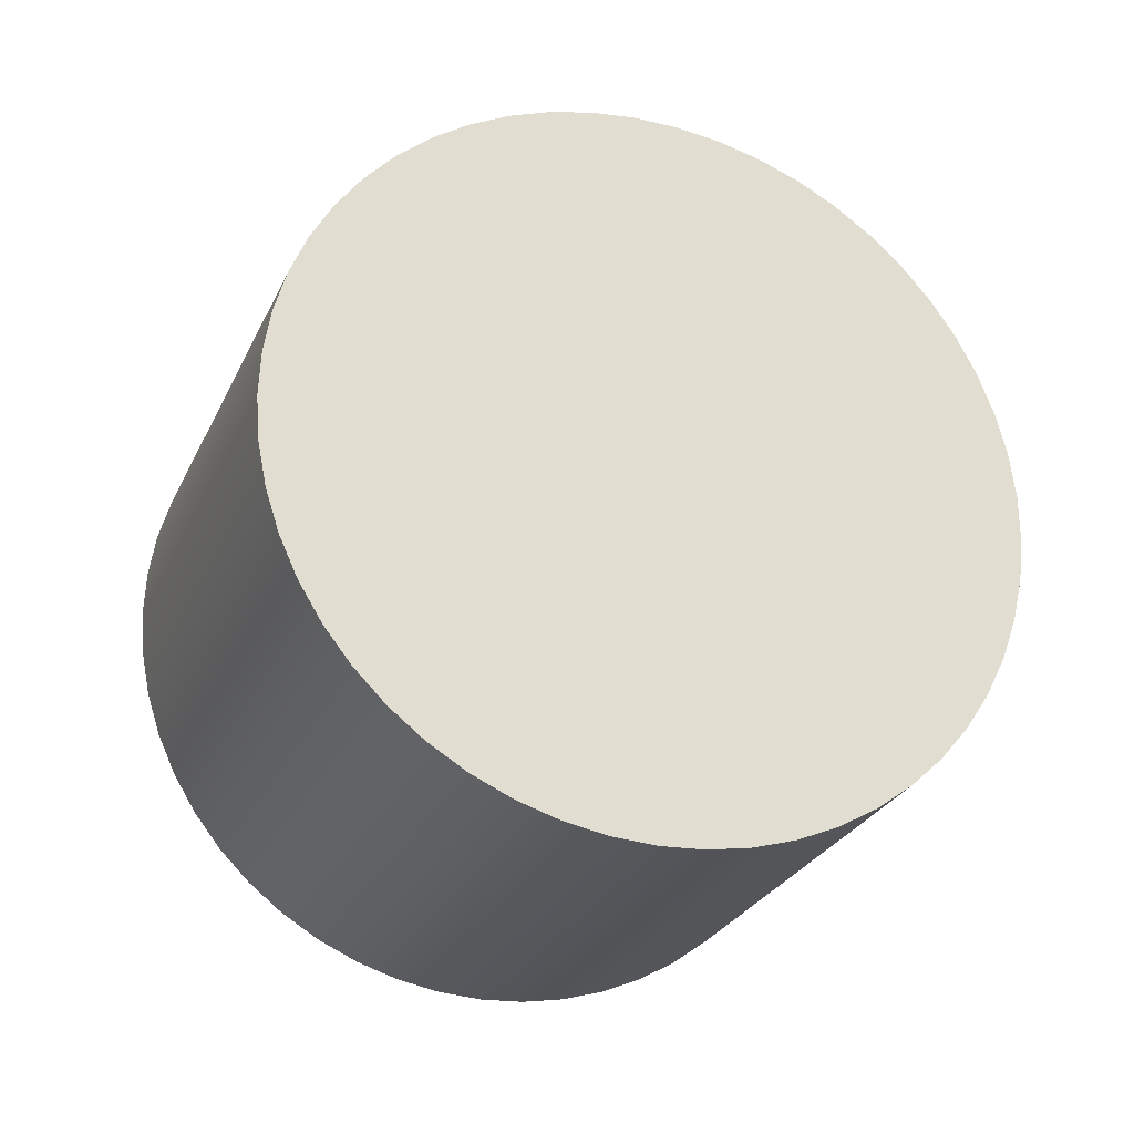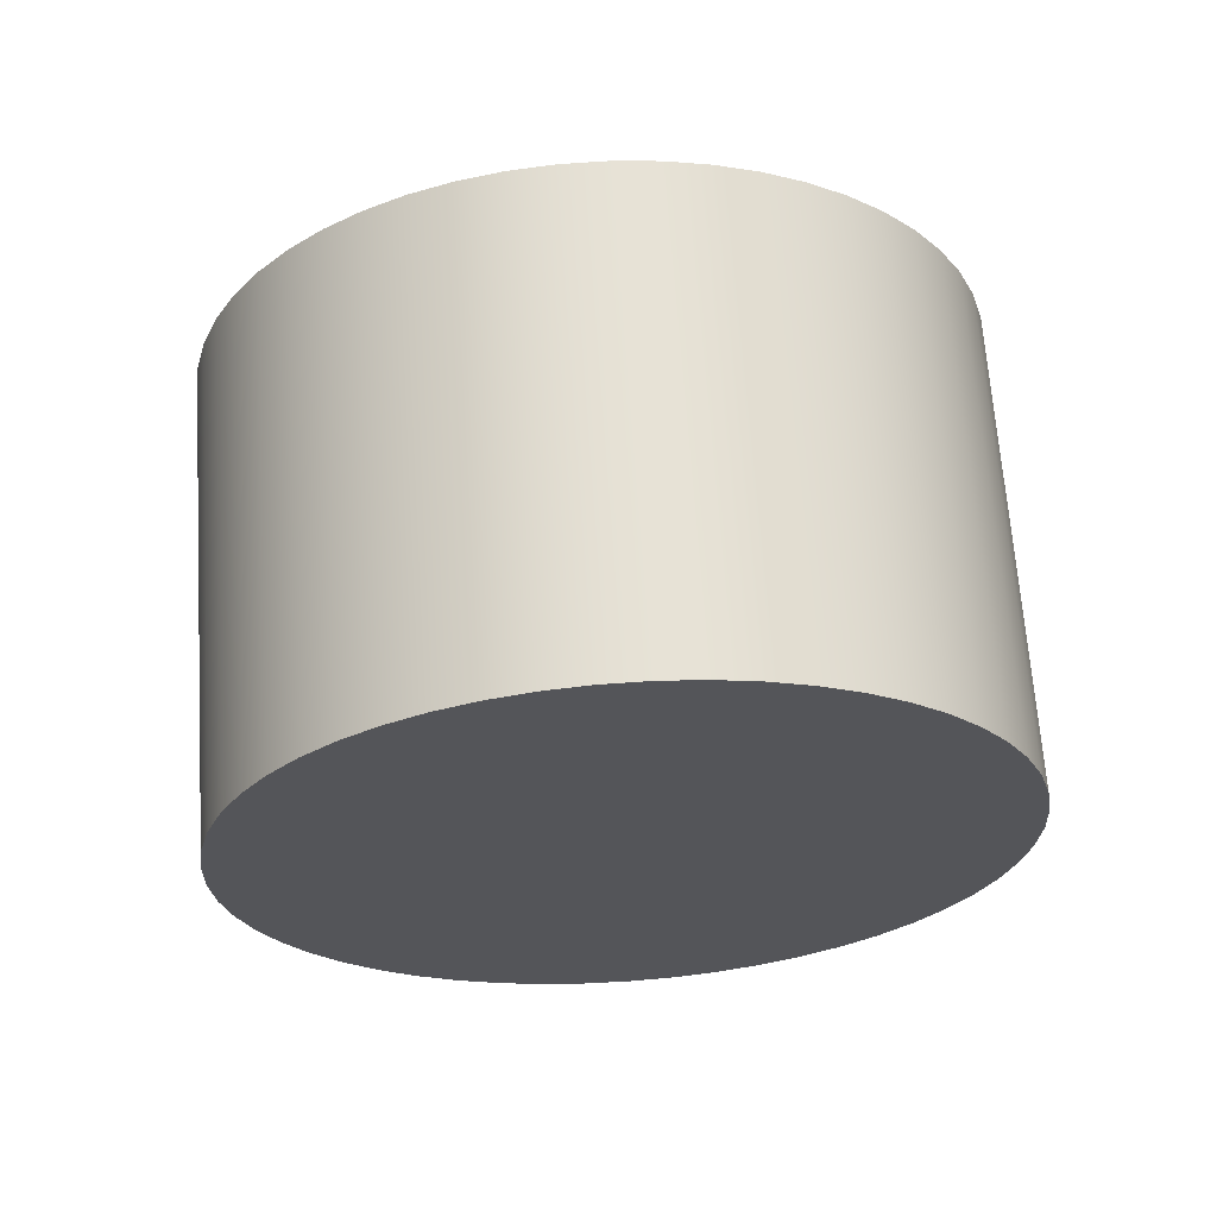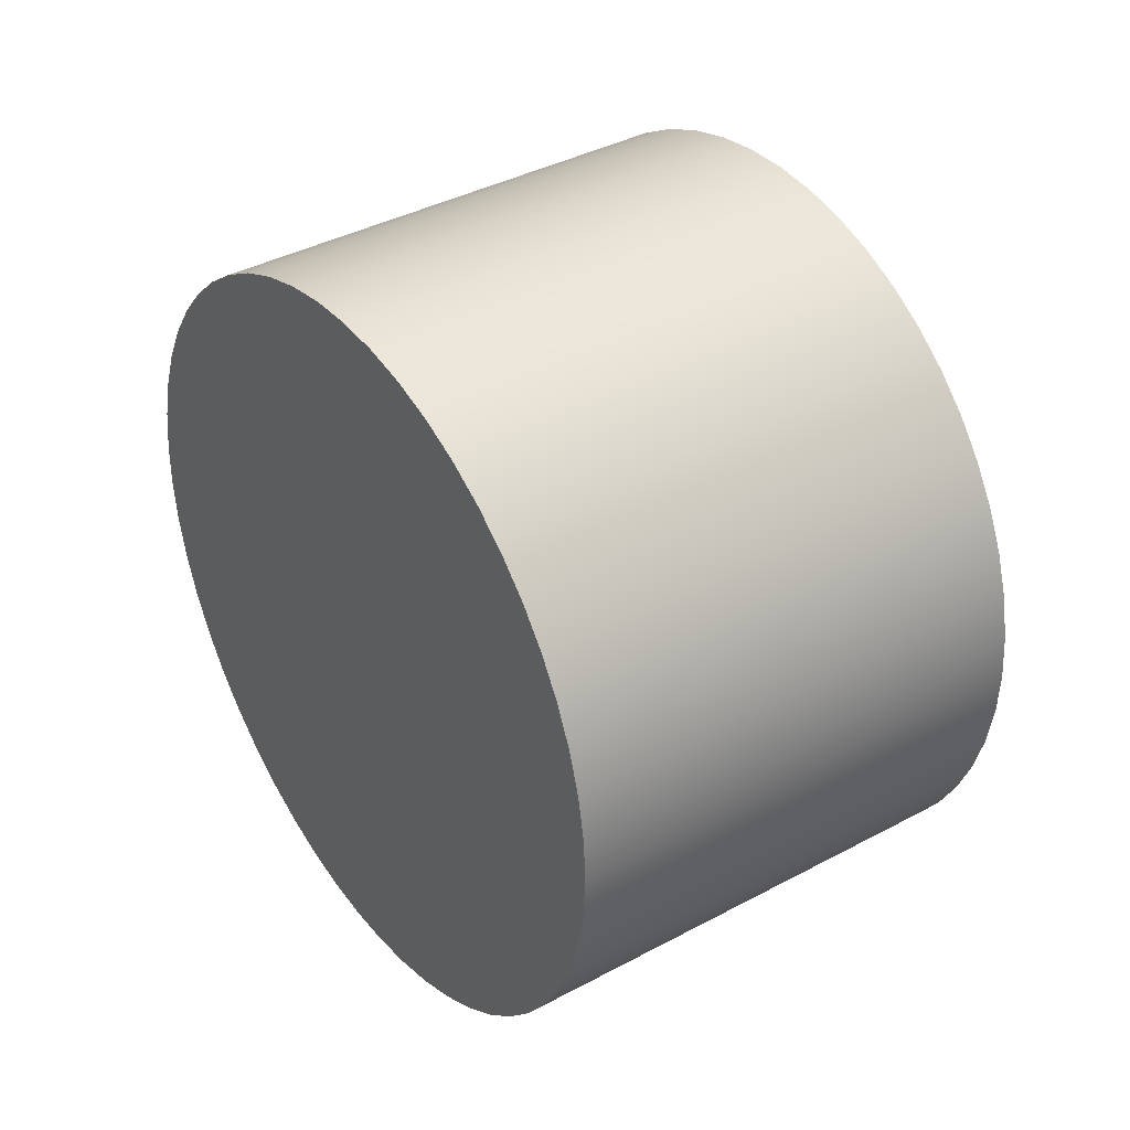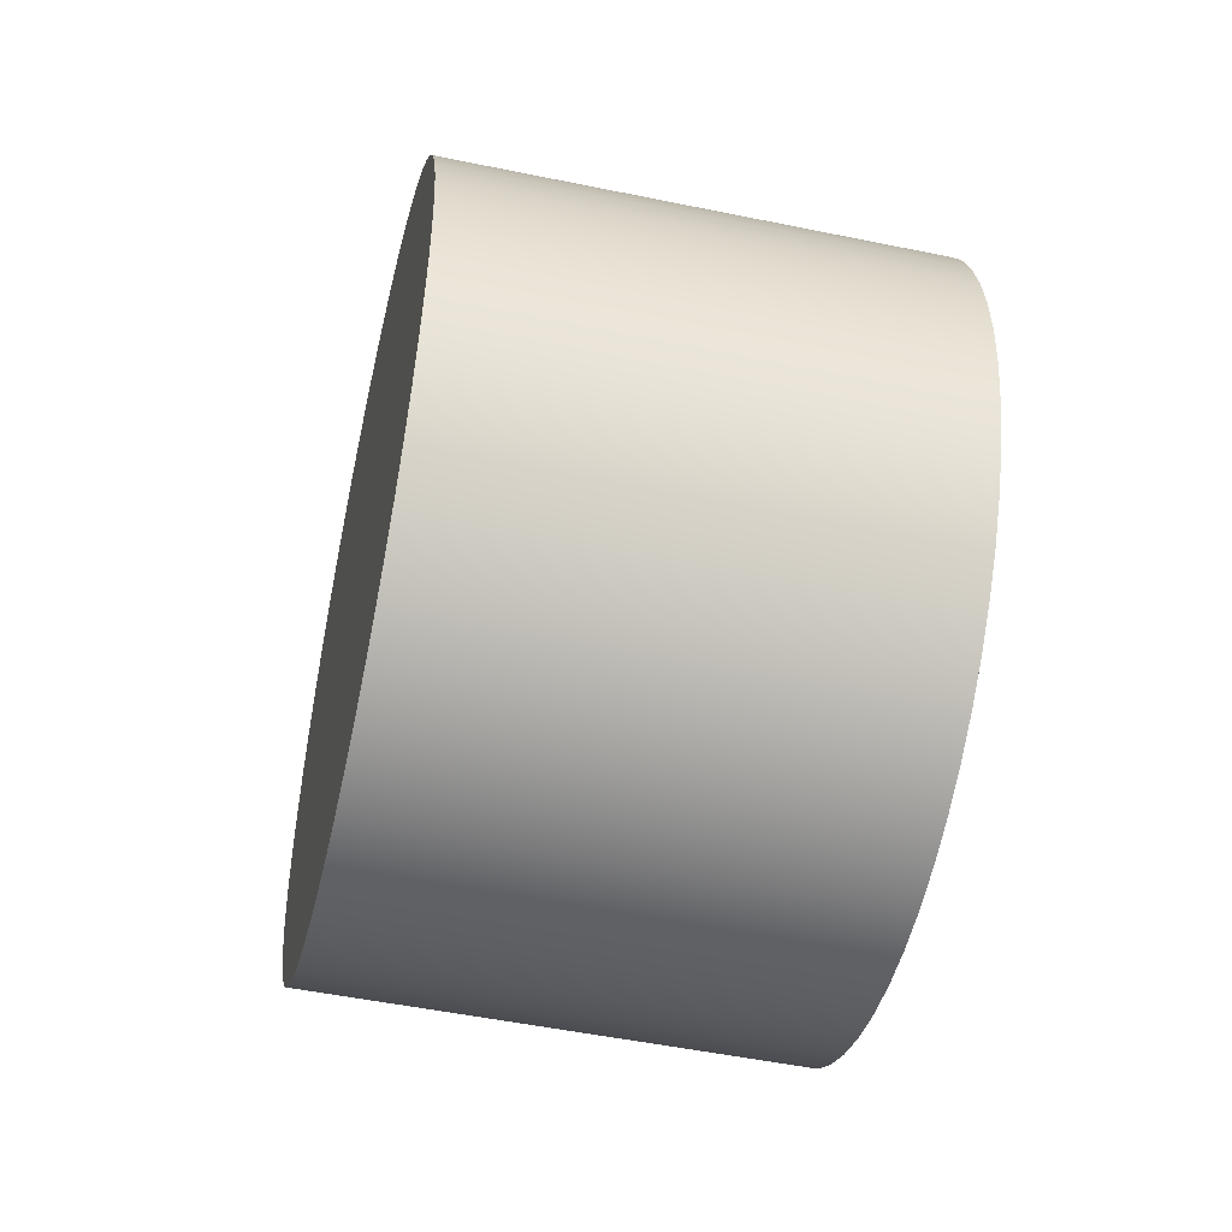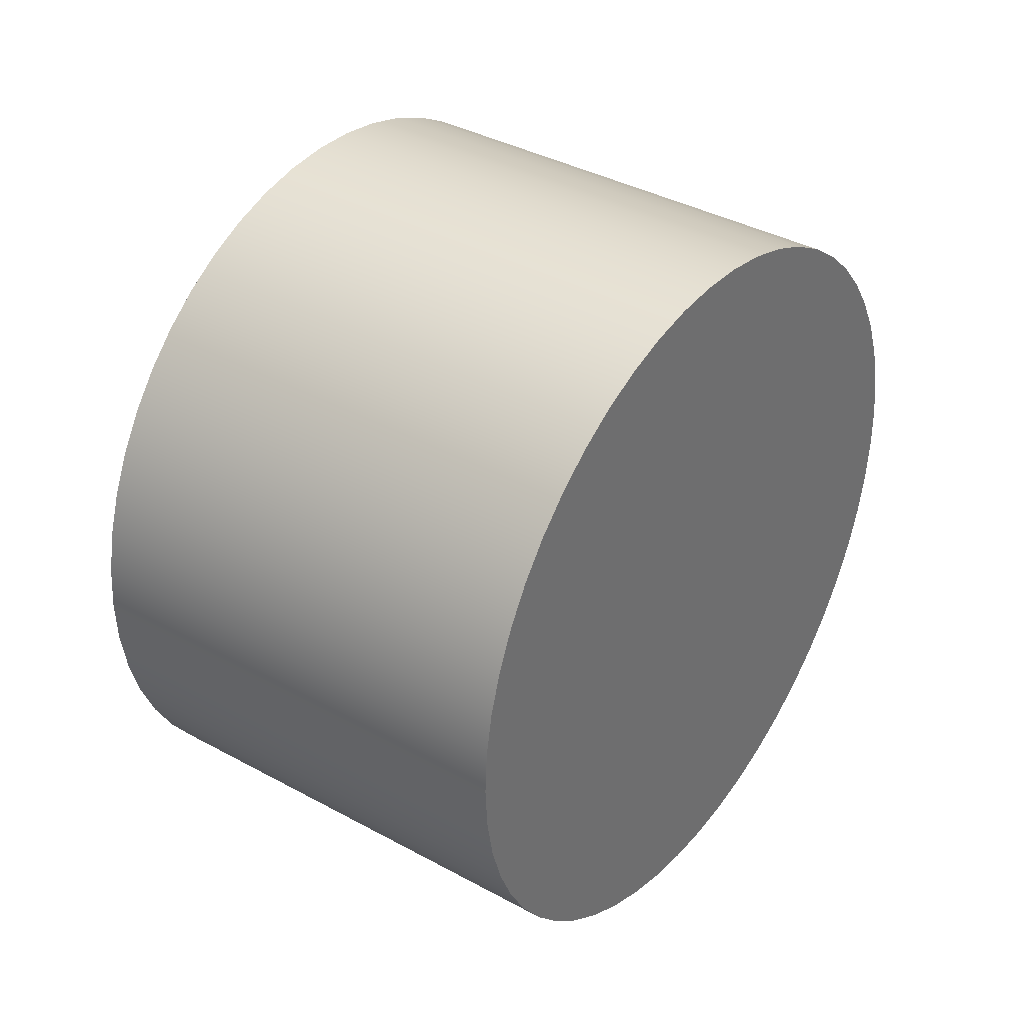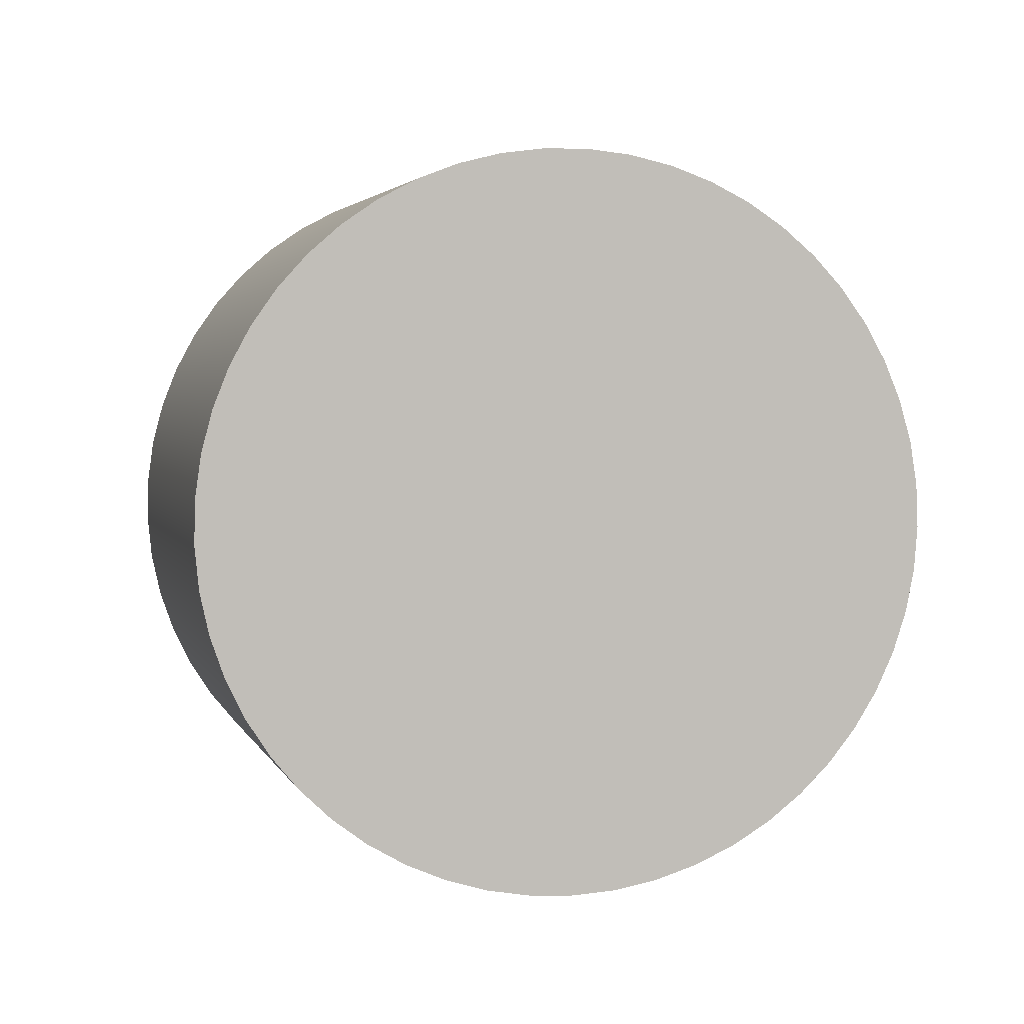
<metadata>
{"format":"obj","ext":"obj","renderer":"f3d","projection":"perspective","resolution":1024,"background":"white","views":[{"elev":74.4,"azim":-26.2,"up":"+Z"},{"elev":-3.0,"azim":-100.2,"up":"+Z"},{"elev":37.6,"azim":-102.3,"up":"+Y"},{"elev":-49.8,"azim":-80.4,"up":"+Y"},{"elev":36.5,"azim":-31.7,"up":"+Y"},{"elev":-69.0,"azim":-129.0,"up":"+Z"}]}
</metadata>
<code>
g ソリッド1
v -0.07414 0 -0.04181
v -0.0738 -0.006209 -0.04195
v -0.0738 0.006209 -0.04195
v -0.07279 -0.01233 -0.04237
v -0.07279 0.01233 -0.04237
v -0.07111 -0.01828 -0.04307
v -0.07111 0.01828 -0.04307
v -0.06879 -0.02397 -0.04403
v -0.06879 0.02397 -0.04403
v -0.06587 -0.02933 -0.04524
v -0.06587 0.02933 -0.04524
v -0.06238 -0.03427 -0.04668
v -0.06238 0.03427 -0.04668
v -0.05838 -0.03874 -0.04834
v -0.05838 0.03874 -0.04834
v -0.05392 -0.04266 -0.05019
v -0.05392 0.04266 -0.05019
v -0.04906 -0.04598 -0.0522
v -0.04906 0.04598 -0.0522
v -0.0485 0 0.02009
v -0.04816 -0.006209 0.01995
v -0.04816 0.006209 0.01995
v -0.04715 -0.01233 0.01953
v -0.04715 0.01233 0.01953
v -0.04547 -0.01828 0.01883
v -0.04547 0.01828 0.01883
v -0.04387 -0.04865 -0.05435
v -0.04387 0.04865 -0.05435
v -0.04315 -0.02397 0.01787
v -0.04315 0.02397 0.01787
v -0.04023 -0.02933 0.01666
v -0.04023 0.02933 0.01666
v -0.03842 -0.05064 -0.0566
v -0.03842 0.05064 -0.0566
v -0.03674 -0.03427 0.01522
v -0.03674 0.03427 0.01522
v -0.0328 -0.05192 -0.05893
v -0.0328 0.05192 -0.05893
v -0.03274 -0.03874 0.01356
v -0.03274 0.03874 0.01356
v -0.02828 -0.04266 0.01171
v -0.02828 0.04266 0.01171
v -0.02708 -0.05248 -0.0613
v -0.02708 0.05248 -0.0613
v -0.02342 -0.04598 0.0097
v -0.02342 0.04598 0.0097
v -0.02133 -0.05229 -0.06368
v -0.02133 0.05229 -0.06368
v -0.01823 -0.04865 0.007551
v -0.01823 0.04865 0.007551
v -0.01565 -0.05137 -0.06604
v -0.01565 0.05137 -0.06604
v -0.01278 -0.05064 0.005296
v -0.01278 0.05064 0.005296
v -0.01011 -0.04973 -0.06833
v -0.01011 0.04973 -0.06833
v -0.007161 -0.05192 0.002966
v -0.007161 0.05192 0.002966
v -0.00478 -0.0474 -0.07054
v -0.00478 0.0474 -0.07054
v -0.001437 -0.05248 0.0005954
v -0.001437 0.05248 0.0005954
v 0.0002526 -0.04439 -0.07262
v 0.0002526 0.04439 -0.07262
v 0.004307 -0.05229 -0.001784
v 0.004307 0.05229 -0.001784
v 0.004922 -0.04077 -0.07456
v 0.004922 0.04077 -0.07456
v 0.009162 -0.03657 -0.07632
v 0.009162 0.03657 -0.07632
v 0.009991 -0.05137 -0.004138
v 0.009991 0.05137 -0.004138
v 0.01291 -0.03186 -0.07787
v 0.01291 0.03186 -0.07787
v 0.01553 -0.04973 -0.006435
v 0.01553 0.04973 -0.006435
v 0.01612 -0.0267 -0.0792
v 0.01612 0.0267 -0.0792
v 0.01875 -0.02116 -0.08029
v 0.01875 0.02116 -0.08029
v 0.02075 -0.01533 -0.08111
v 0.02075 0.01533 -0.08111
v 0.02086 -0.0474 -0.00864
v 0.02086 0.0474 -0.00864
v 0.0221 -0.009287 -0.08167
v 0.0221 0.009287 -0.08167
v 0.02278 -0.00311 -0.08196
v 0.02278 0.00311 -0.08196
v 0.02589 -0.04439 -0.01072
v 0.02589 0.04439 -0.01072
v 0.03056 -0.04077 -0.01266
v 0.03056 0.04077 -0.01266
v 0.0348 -0.03657 -0.01442
v 0.0348 0.03657 -0.01442
v 0.03855 -0.03186 -0.01597
v 0.03855 0.03186 -0.01597
v 0.04176 -0.0267 -0.0173
v 0.04176 0.0267 -0.0173
v 0.04439 -0.02116 -0.01839
v 0.04439 0.02116 -0.01839
v 0.04639 -0.01533 -0.01921
v 0.04639 0.01533 -0.01921
v 0.04774 -0.009287 -0.01977
v 0.04774 0.009287 -0.01977
v 0.04842 -0.00311 -0.02006
v 0.04842 0.00311 -0.02006
f 2 1 85
f 85 1 3
f 85 3 5
f 5 7 85
f 85 7 9
f 85 9 11
f 11 13 85
f 85 13 15
f 85 15 17
f 17 19 85
f 85 19 28
f 85 28 34
f 34 38 85
f 85 38 44
f 85 44 48
f 48 52 85
f 85 52 56
f 85 56 60
f 60 64 85
f 85 64 68
f 85 68 70
f 70 74 85
f 85 74 78
f 85 78 80
f 80 82 85
f 85 82 86
f 85 86 87
f 87 86 88
f 2 85 4
f 4 85 81
f 4 81 6
f 6 81 79
f 6 79 8
f 8 79 77
f 8 77 10
f 10 77 73
f 10 73 12
f 12 73 69
f 12 69 14
f 14 69 67
f 14 67 16
f 16 67 63
f 16 63 18
f 18 63 59
f 18 59 27
f 27 59 55
f 27 55 33
f 33 55 51
f 33 51 37
f 37 51 47
f 37 47 43
f 2 21 1
f 1 21 20
f 1 20 3
f 3 20 22
f 3 22 24
f 2 4 21
f 21 4 23
f 23 4 6
f 23 6 25
f 25 6 8
f 25 8 29
f 29 8 10
f 29 10 31
f 31 10 12
f 31 12 35
f 35 12 14
f 35 14 39
f 39 14 16
f 39 16 41
f 41 16 18
f 41 18 45
f 45 18 27
f 45 27 49
f 49 27 33
f 49 33 53
f 53 33 37
f 53 37 57
f 57 37 43
f 57 43 61
f 61 43 47
f 61 47 65
f 65 47 51
f 65 51 71
f 71 51 55
f 71 55 75
f 75 55 59
f 75 59 83
f 83 59 63
f 83 63 89
f 89 63 67
f 89 67 91
f 91 67 69
f 91 69 93
f 93 69 73
f 93 73 95
f 95 73 77
f 95 77 97
f 97 77 79
f 97 79 99
f 99 79 81
f 99 81 101
f 101 81 85
f 101 85 103
f 103 85 87
f 103 87 105
f 105 87 88
f 105 88 106
f 106 88 86
f 106 86 104
f 104 86 82
f 104 82 102
f 102 82 80
f 102 80 100
f 100 80 78
f 100 78 98
f 98 78 74
f 98 74 96
f 96 74 70
f 96 70 94
f 94 70 68
f 94 68 92
f 92 68 64
f 92 64 90
f 90 64 60
f 90 60 84
f 84 60 56
f 84 56 76
f 76 56 52
f 76 52 72
f 72 52 48
f 72 48 66
f 66 48 44
f 66 44 62
f 62 44 38
f 62 38 58
f 58 38 34
f 58 34 54
f 54 34 28
f 54 28 50
f 50 28 19
f 50 19 46
f 46 19 17
f 46 17 42
f 42 17 15
f 42 15 40
f 40 15 13
f 40 13 36
f 36 13 11
f 36 11 32
f 32 11 9
f 32 9 30
f 30 9 7
f 30 7 26
f 26 7 5
f 26 5 24
f 24 5 3
f 22 20 103
f 103 20 21
f 103 21 23
f 103 23 101
f 101 23 25
f 101 25 99
f 99 25 29
f 99 29 97
f 97 29 31
f 97 31 95
f 95 31 35
f 95 35 93
f 93 35 39
f 93 39 91
f 91 39 41
f 91 41 89
f 89 41 45
f 89 45 83
f 83 45 49
f 83 49 75
f 75 49 53
f 75 53 71
f 71 53 57
f 71 57 65
f 65 57 61
f 105 104 103
f 103 104 102
f 103 102 100
f 105 106 104
f 100 98 103
f 103 98 96
f 103 96 94
f 94 92 103
f 103 92 90
f 103 90 84
f 84 76 103
f 103 76 72
f 103 72 66
f 66 62 103
f 103 62 58
f 103 58 54
f 54 50 103
f 103 50 46
f 103 46 42
f 42 40 103
f 103 40 36
f 103 36 32
f 32 30 103
f 103 30 26
f 103 26 24
f 24 22 103

</code>
